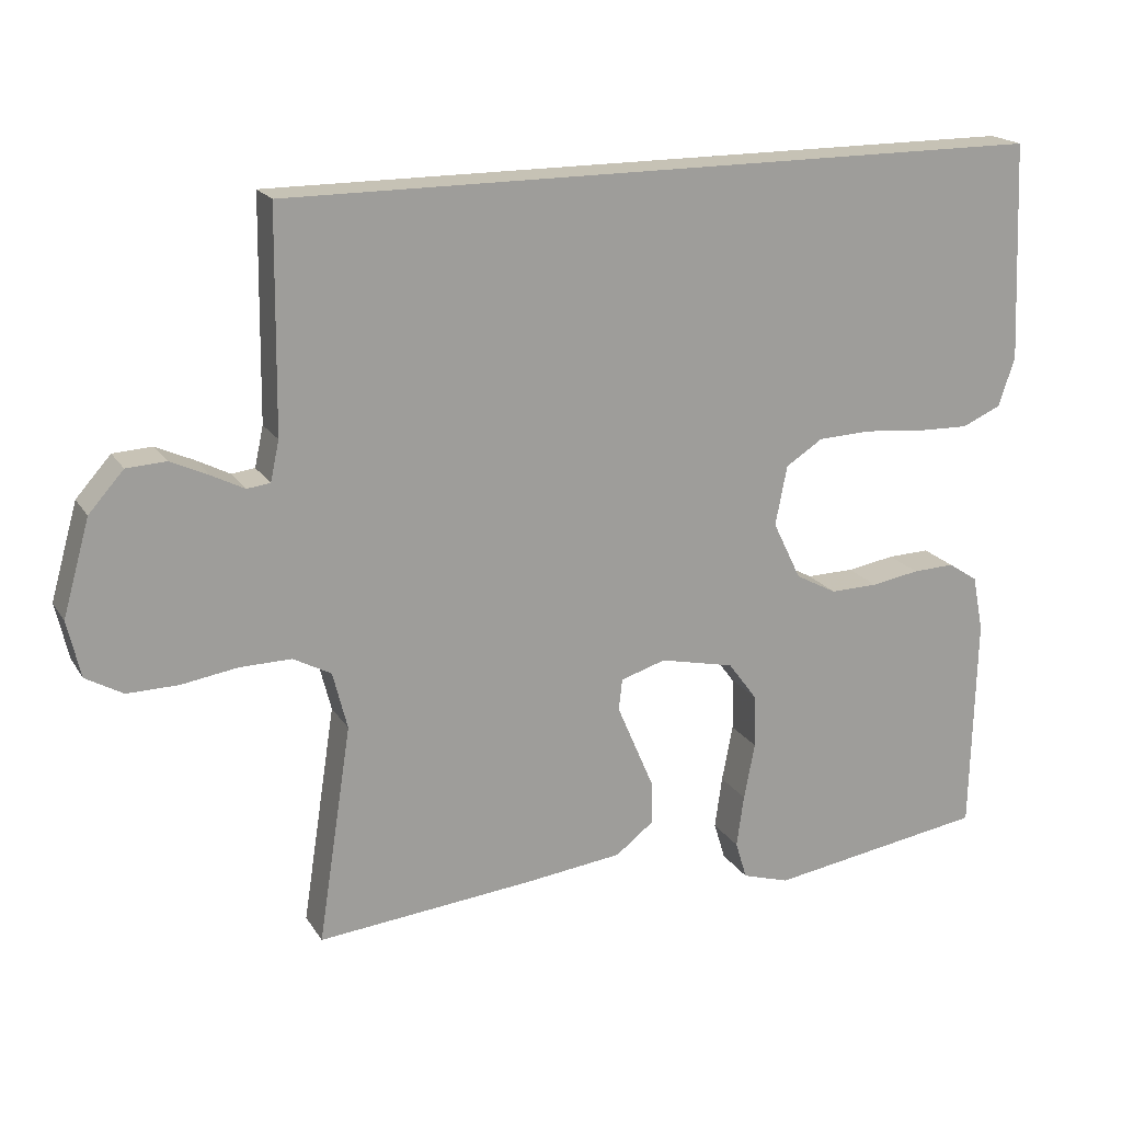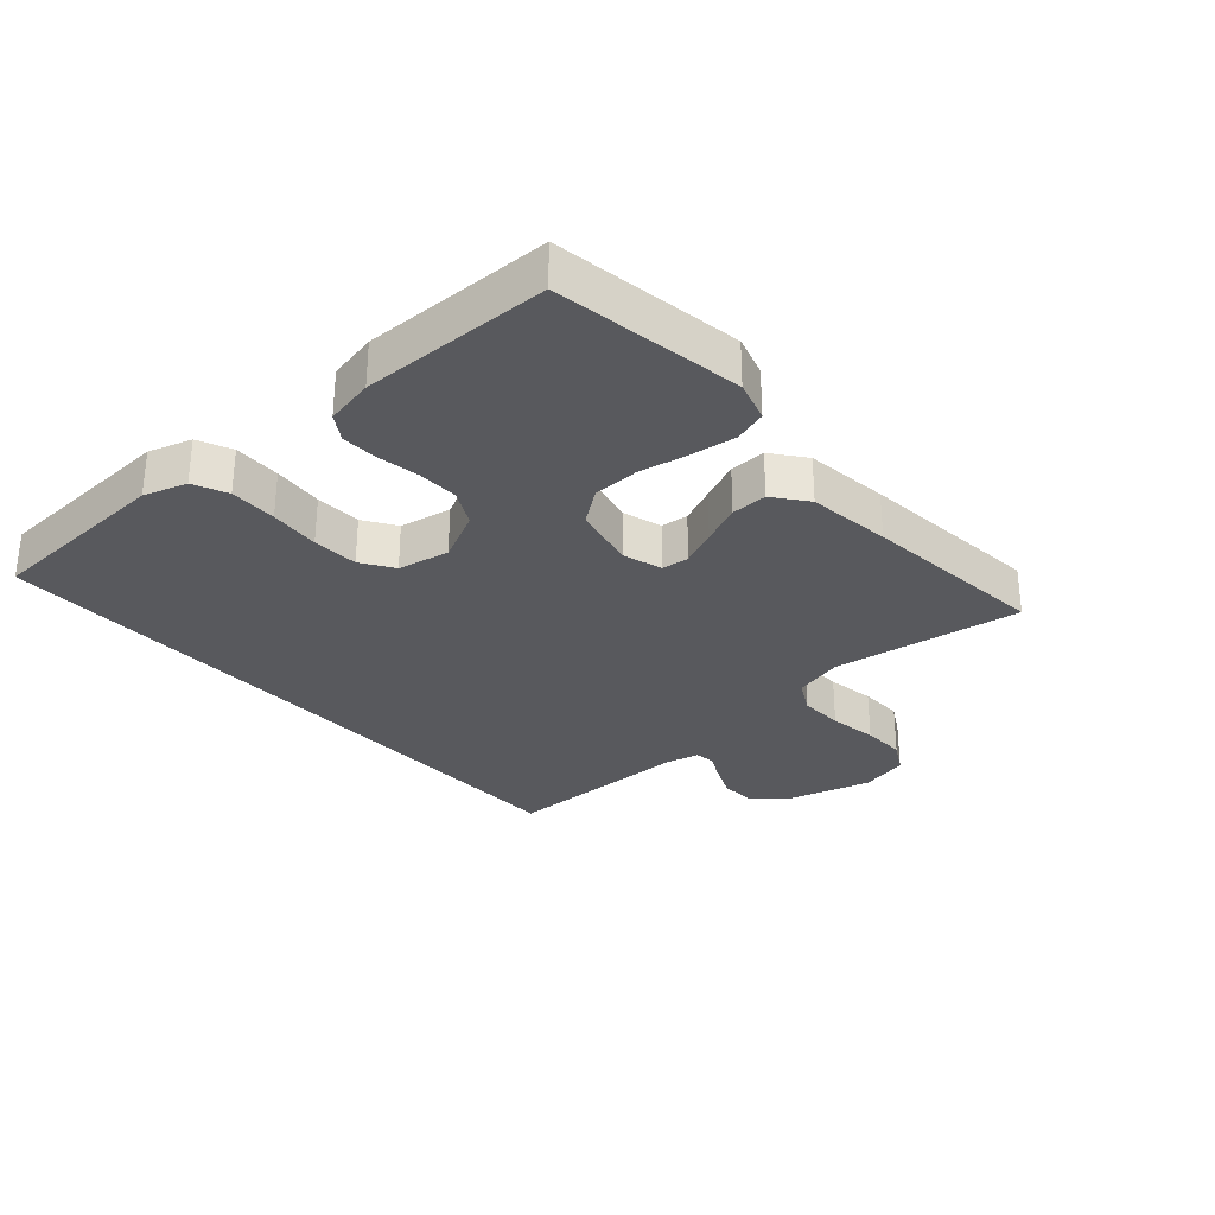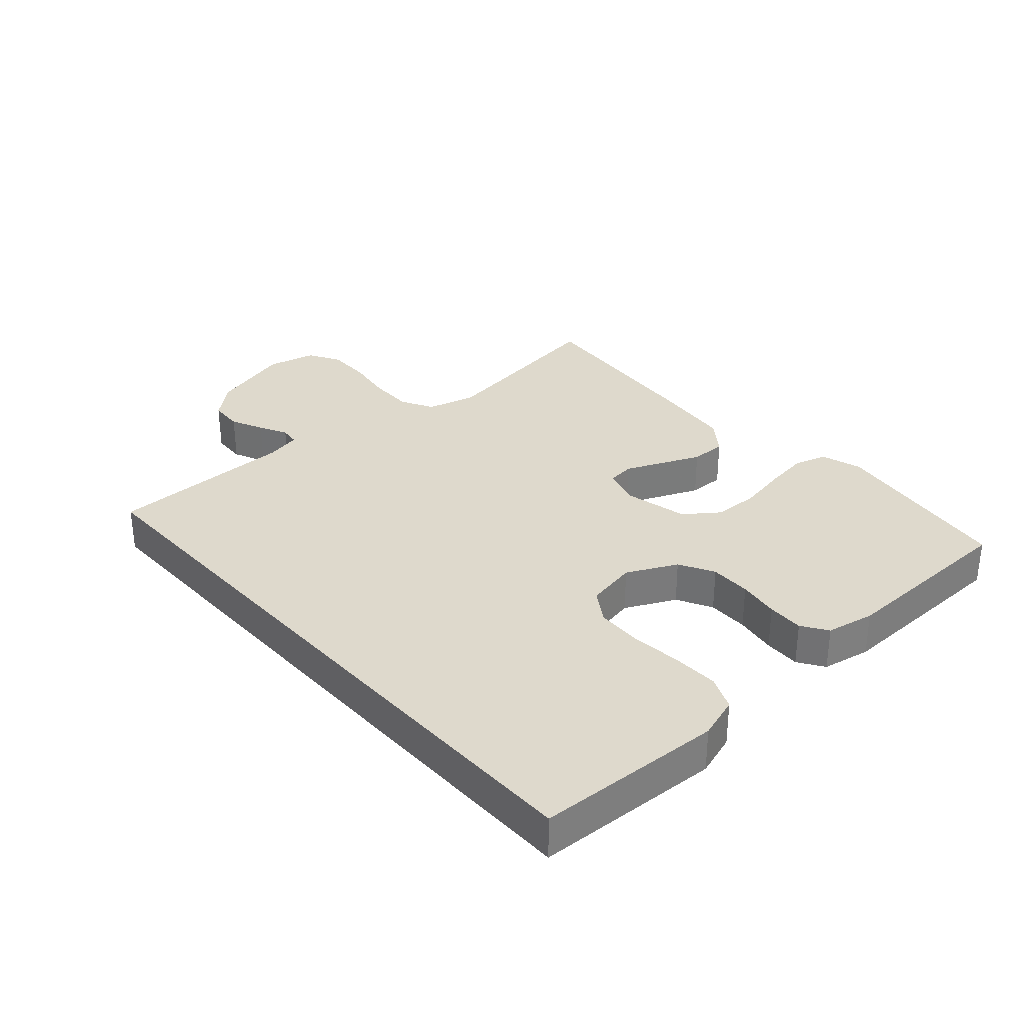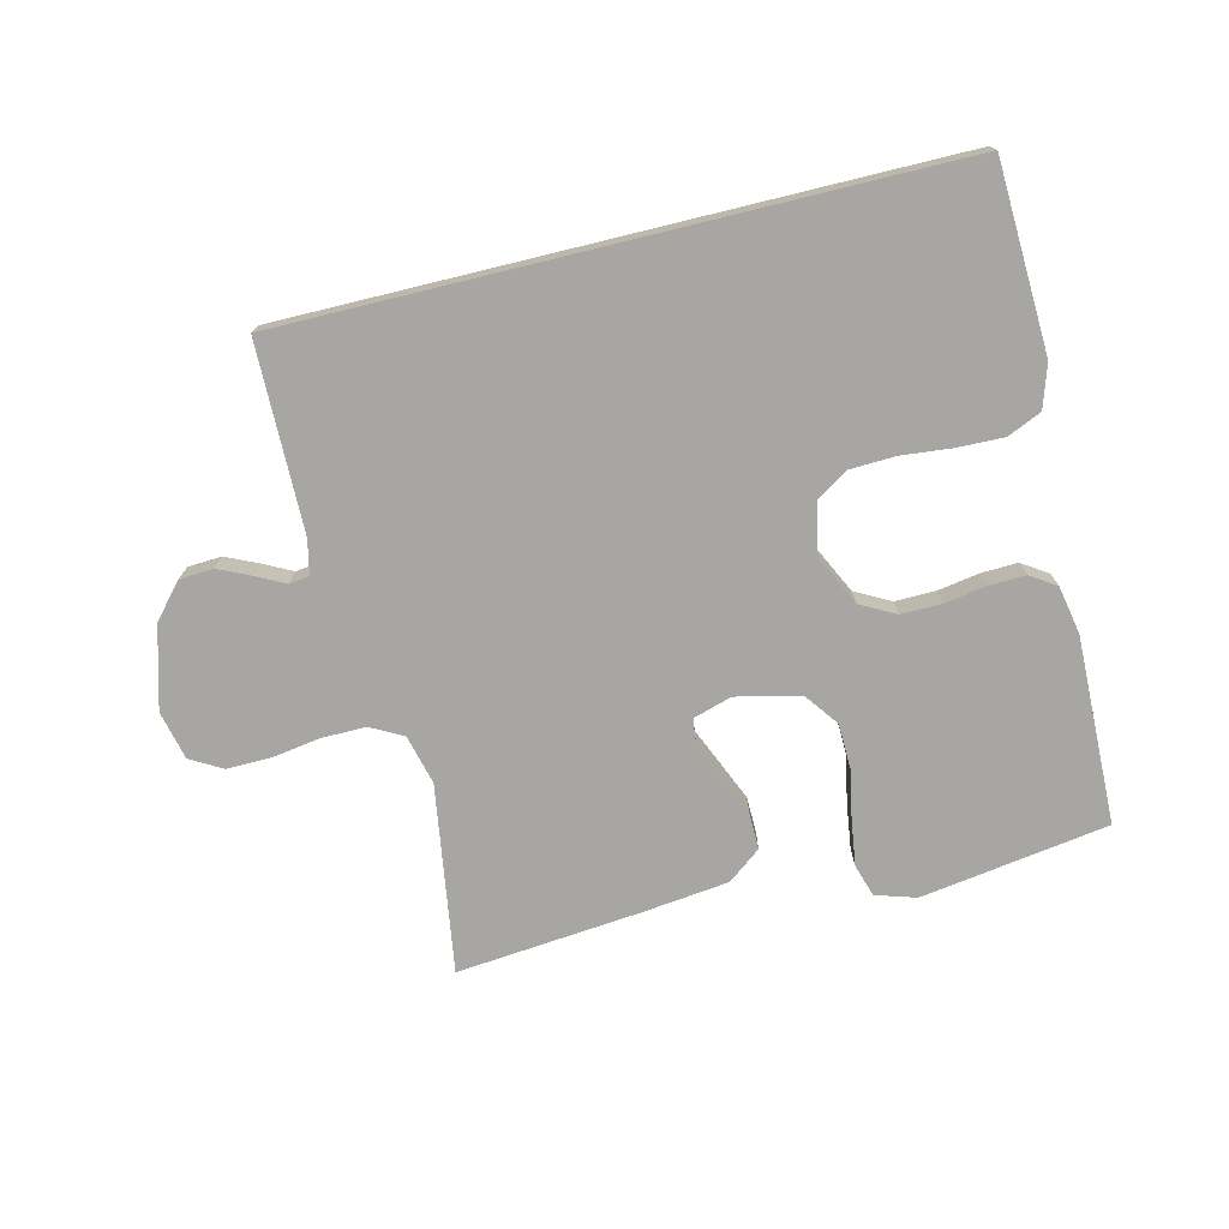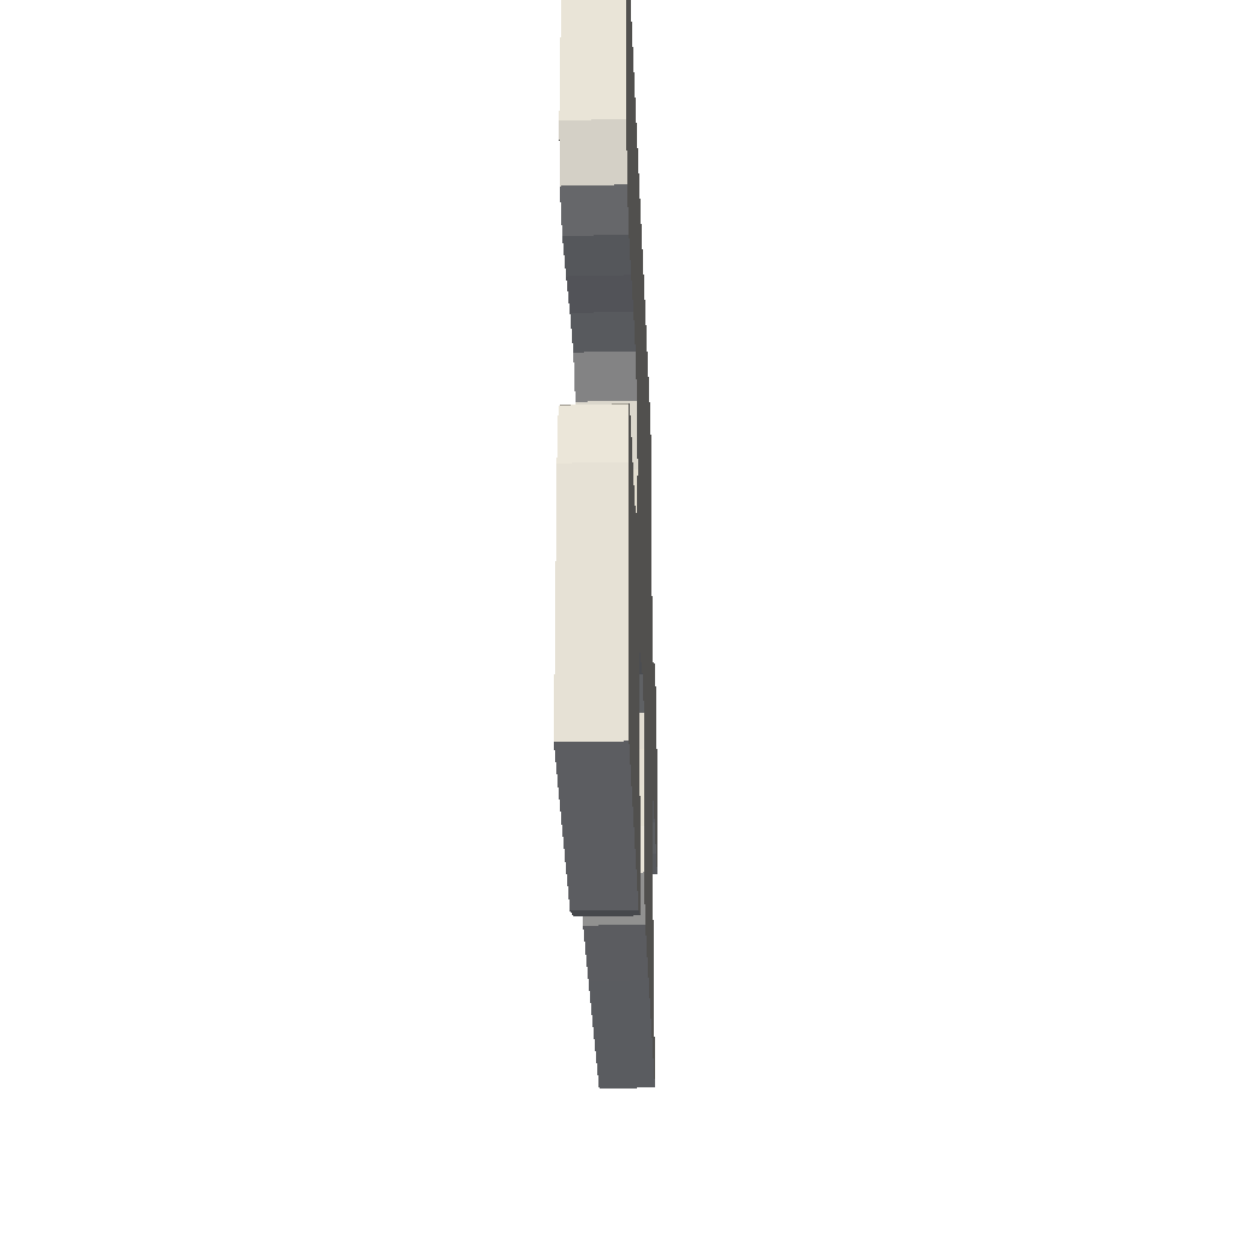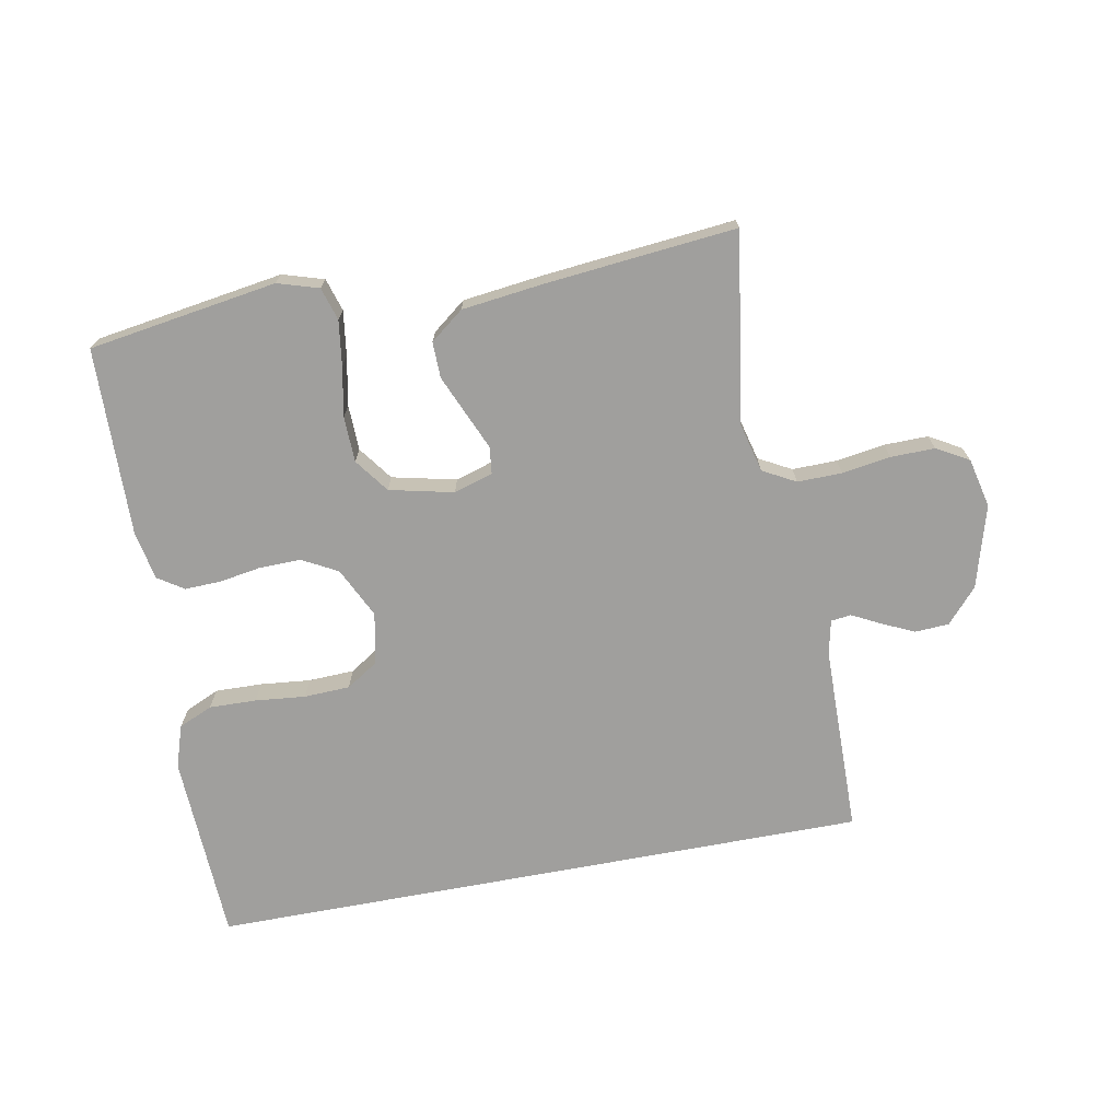
<metadata>
{"format":"obj","ext":"obj","renderer":"f3d","projection":"perspective","resolution":1024,"background":"white","views":[{"elev":18.9,"azim":-22.8,"up":"+Z"},{"elev":-30.1,"azim":131.7,"up":"+Y"},{"elev":31.9,"azim":48.3,"up":"+Y"},{"elev":-74.0,"azim":13.7,"up":"+Y"},{"elev":-28.4,"azim":92.1,"up":"+Z"},{"elev":-71.3,"azim":-169.4,"up":"+Y"}]}
</metadata>
<code>
v -0.5 0.07 -0.5
v -0.454 0.07 -0.2
v -0.474 0.07 -0.121
v -0.526 0.07 -0.093
v -0.597 0.07 -0.094
v -0.674 0.07 -0.106
v -0.744 0.07 -0.107
v -0.795 0.07 -0.078
v -0.813 0.07 0
v -0.776 0.07 0.131
v -0.728 0.07 0.185
v -0.674 0.07 0.188
v -0.622 0.07 0.164
v -0.577 0.07 0.141
v -0.545 0.07 0.145
v -0.533 0.07 0.2
v -0.529 0.07 0.5
v 0.524 0.07 0.5
v 0.537 0.07 0.2
v 0.515 0.07 0.132
v 0.461 0.07 0.108
v 0.386 0.07 0.11
v 0.306 0.07 0.118
v 0.233 0.07 0.115
v 0.182 0.07 0.082
v 0.166 0.07 0
v 0.205 0.07 -0.08
v 0.261 0.07 -0.11
v 0.327 0.07 -0.109
v 0.393 0.07 -0.098
v 0.451 0.07 -0.096
v 0.492 0.07 -0.123
v 0.507 0.07 -0.2
v 0.5 0.07 -0.5
v 0.2 0.07 -0.546
v 0.135 0.07 -0.526
v 0.119 0.07 -0.474
v 0.129 0.07 -0.402
v 0.144 0.07 -0.324
v 0.142 0.07 -0.251
v 0.102 0.07 -0.197
v 0 0.07 -0.174
v -0.062 0.07 -0.193
v -0.067 0.07 -0.236
v -0.042 0.07 -0.294
v -0.015 0.07 -0.357
v -0.014 0.07 -0.414
v -0.067 0.07 -0.455
v -0.2 0.07 -0.471
v -0.5 0 -0.5
v -0.454 0 -0.2
v -0.474 0 -0.121
v -0.526 0 -0.093
v -0.597 0 -0.094
v -0.674 0 -0.106
v -0.744 0 -0.107
v -0.795 0 -0.078
v -0.813 0 0
v -0.776 0 0.131
v -0.728 0 0.185
v -0.674 0 0.188
v -0.622 0 0.164
v -0.577 0 0.141
v -0.545 0 0.145
v -0.533 0 0.2
v -0.529 0 0.5
v 0.524 0 0.5
v 0.537 0 0.2
v 0.515 0 0.132
v 0.461 0 0.108
v 0.386 0 0.11
v 0.306 0 0.118
v 0.233 0 0.115
v 0.182 0 0.082
v 0.166 0 0
v 0.205 0 -0.08
v 0.261 0 -0.11
v 0.327 0 -0.109
v 0.393 0 -0.098
v 0.451 0 -0.096
v 0.492 0 -0.123
v 0.507 0 -0.2
v 0.5 0 -0.5
v 0.2 0 -0.546
v 0.135 0 -0.526
v 0.119 0 -0.474
v 0.129 0 -0.402
v 0.144 0 -0.324
v 0.142 0 -0.251
v 0.102 0 -0.197
v 0 0 -0.174
v -0.062 0 -0.193
v -0.067 0 -0.236
v -0.042 0 -0.294
v -0.015 0 -0.357
v -0.014 0 -0.414
v -0.067 0 -0.455
v -0.2 0 -0.471
f 49 1 2
f 48 49 2
f 47 48 2
f 46 47 2
f 45 46 2
f 44 45 2
f 43 44 2 3
f 42 43 3 4
f 37 38 39
f 36 37 39
f 35 36 39
f 34 35 39
f 33 34 39
f 32 33 39
f 31 32 39
f 30 31 39
f 29 30 39
f 28 29 39 40
f 27 28 40 41
f 21 22 23
f 20 21 23
f 19 20 23
f 18 19 23
f 17 18 23
f 16 17 23 24
f 15 16 24 25
f 12 13 14
f 11 12 14
f 10 11 14
f 9 10 14
f 8 9 14
f 7 8 14
f 6 7 14
f 5 6 14
f 15 25 26
f 14 15 26
f 5 14 26
f 4 5 26
f 27 41 42
f 4 26 27 42
f 51 50 98
f 51 98 97
f 51 97 96
f 51 96 95
f 51 95 94
f 51 94 93
f 52 51 93 92
f 53 52 92 91
f 88 87 86
f 88 86 85
f 88 85 84
f 88 84 83
f 88 83 82
f 88 82 81
f 88 81 80
f 88 80 79
f 88 79 78
f 89 88 78 77
f 90 89 77 76
f 72 71 70
f 72 70 69
f 72 69 68
f 72 68 67
f 72 67 66
f 73 72 66 65
f 74 73 65 64
f 63 62 61
f 63 61 60
f 63 60 59
f 63 59 58
f 63 58 57
f 63 57 56
f 63 56 55
f 63 55 54
f 75 74 64
f 75 64 63
f 75 63 54
f 75 54 53
f 91 90 76
f 91 76 75 53
f 1 50 51 2
f 2 51 52 3
f 3 52 53 4
f 4 53 54 5
f 5 54 55 6
f 6 55 56 7
f 7 56 57 8
f 8 57 58 9
f 9 58 59 10
f 10 59 60 11
f 11 60 61 12
f 12 61 62 13
f 13 62 63 14
f 14 63 64 15
f 15 64 65 16
f 16 65 66 17
f 17 66 67 18
f 18 67 68 19
f 19 68 69 20
f 20 69 70 21
f 21 70 71 22
f 22 71 72 23
f 23 72 73 24
f 24 73 74 25
f 25 74 75 26
f 26 75 76 27
f 27 76 77 28
f 28 77 78 29
f 29 78 79 30
f 30 79 80 31
f 31 80 81 32
f 32 81 82 33
f 33 82 83 34
f 34 83 84 35
f 35 84 85 36
f 36 85 86 37
f 37 86 87 38
f 38 87 88 39
f 39 88 89 40
f 40 89 90 41
f 41 90 91 42
f 42 91 92 43
f 43 92 93 44
f 44 93 94 45
f 45 94 95 46
f 46 95 96 47
f 47 96 97 48
f 48 97 98 49
f 49 98 50 1

</code>
